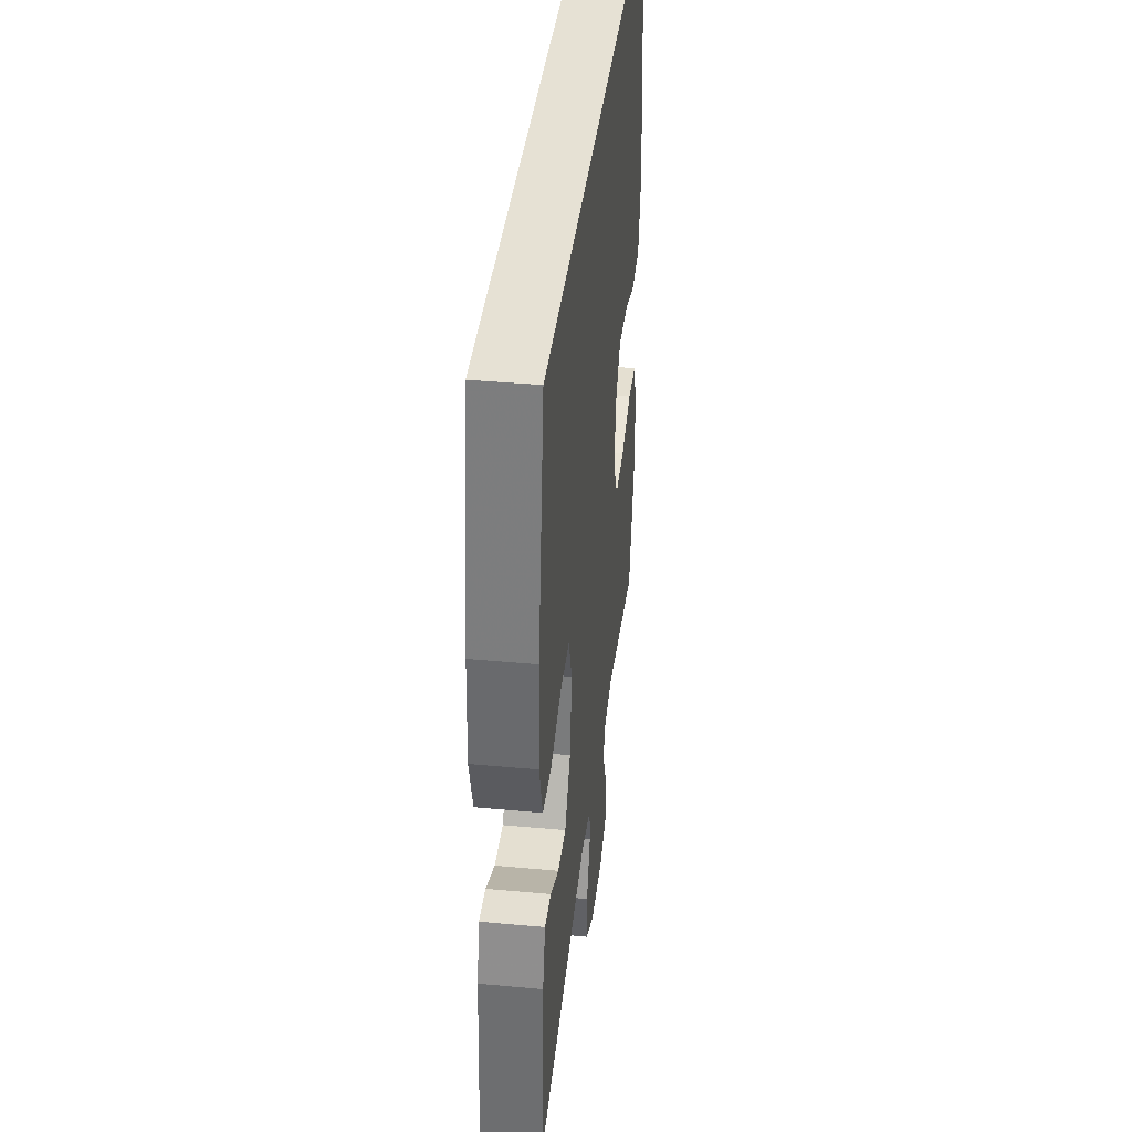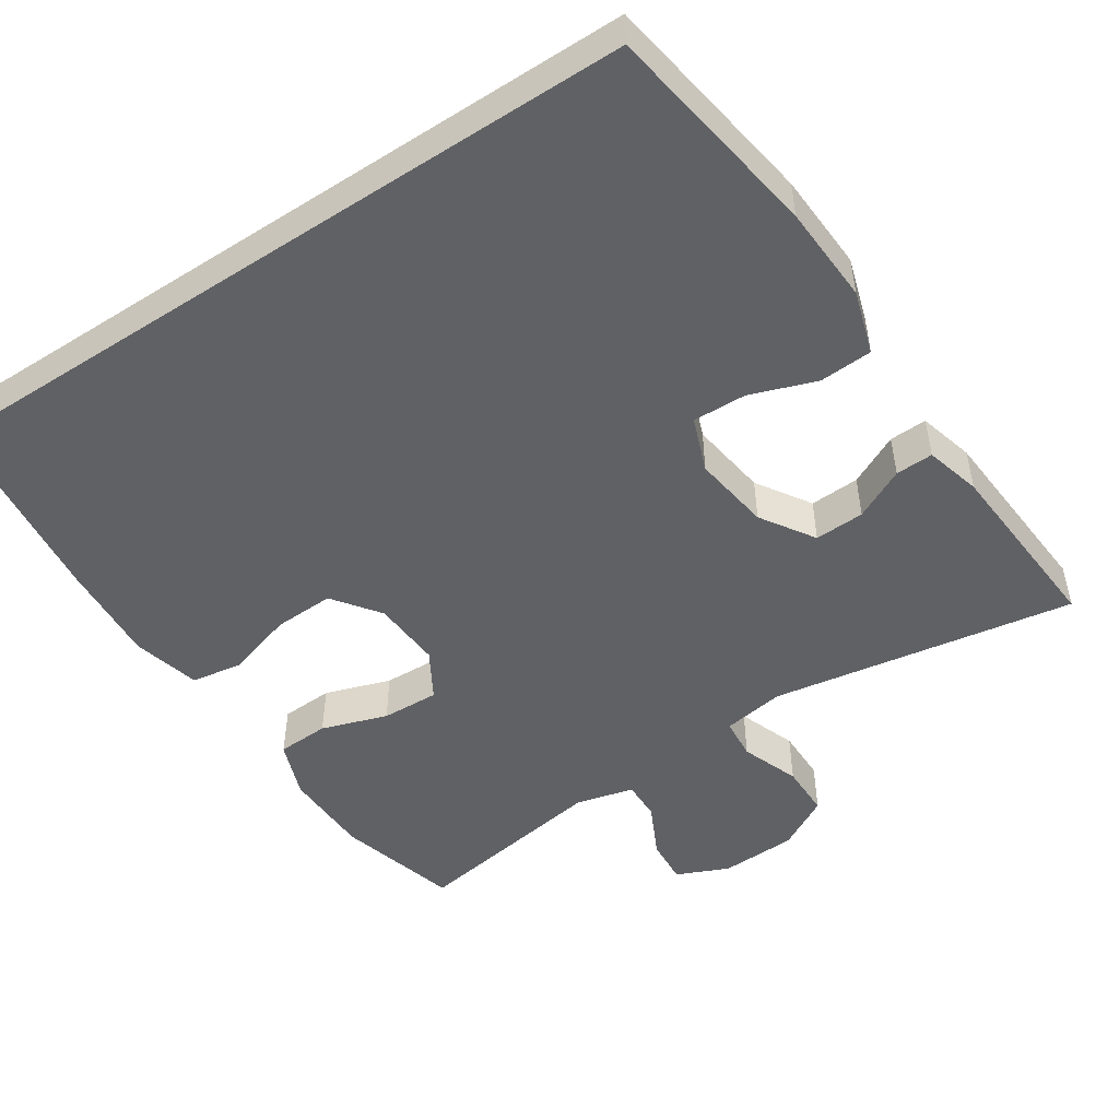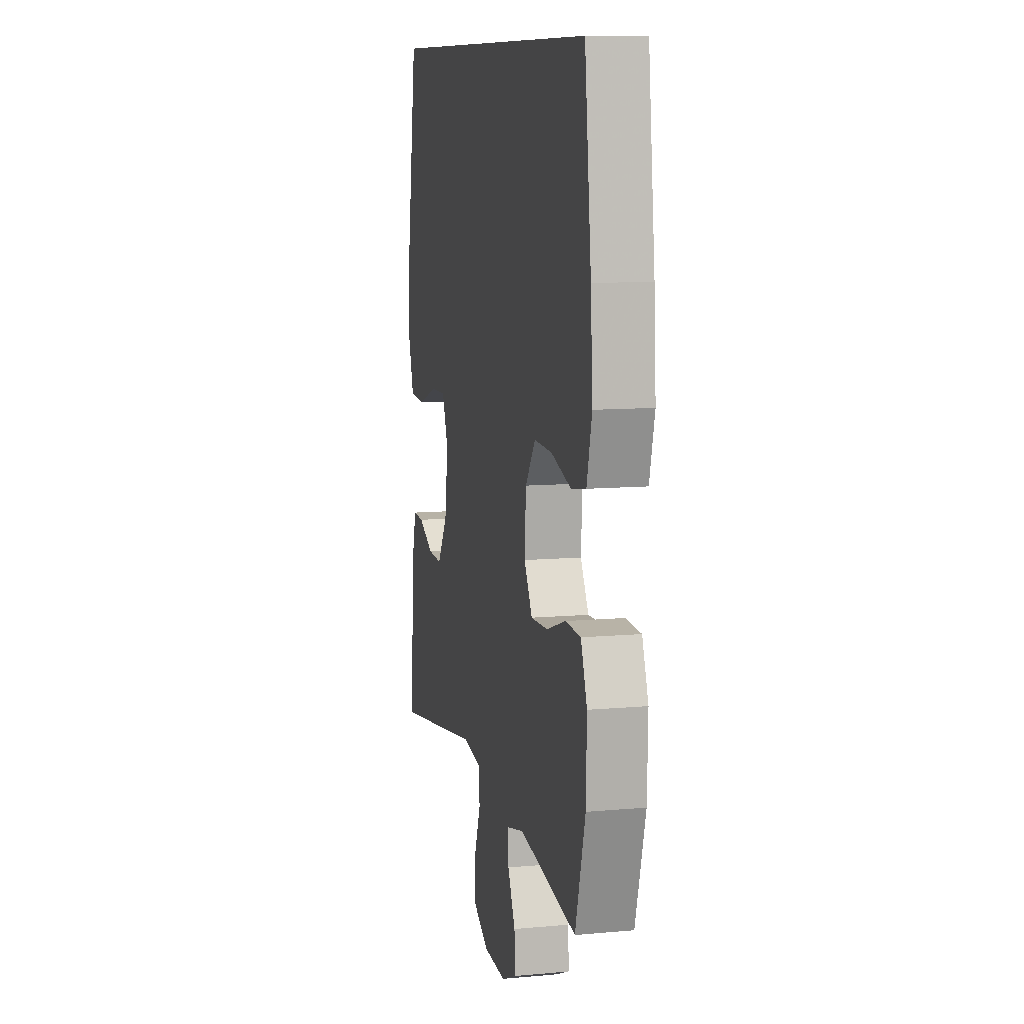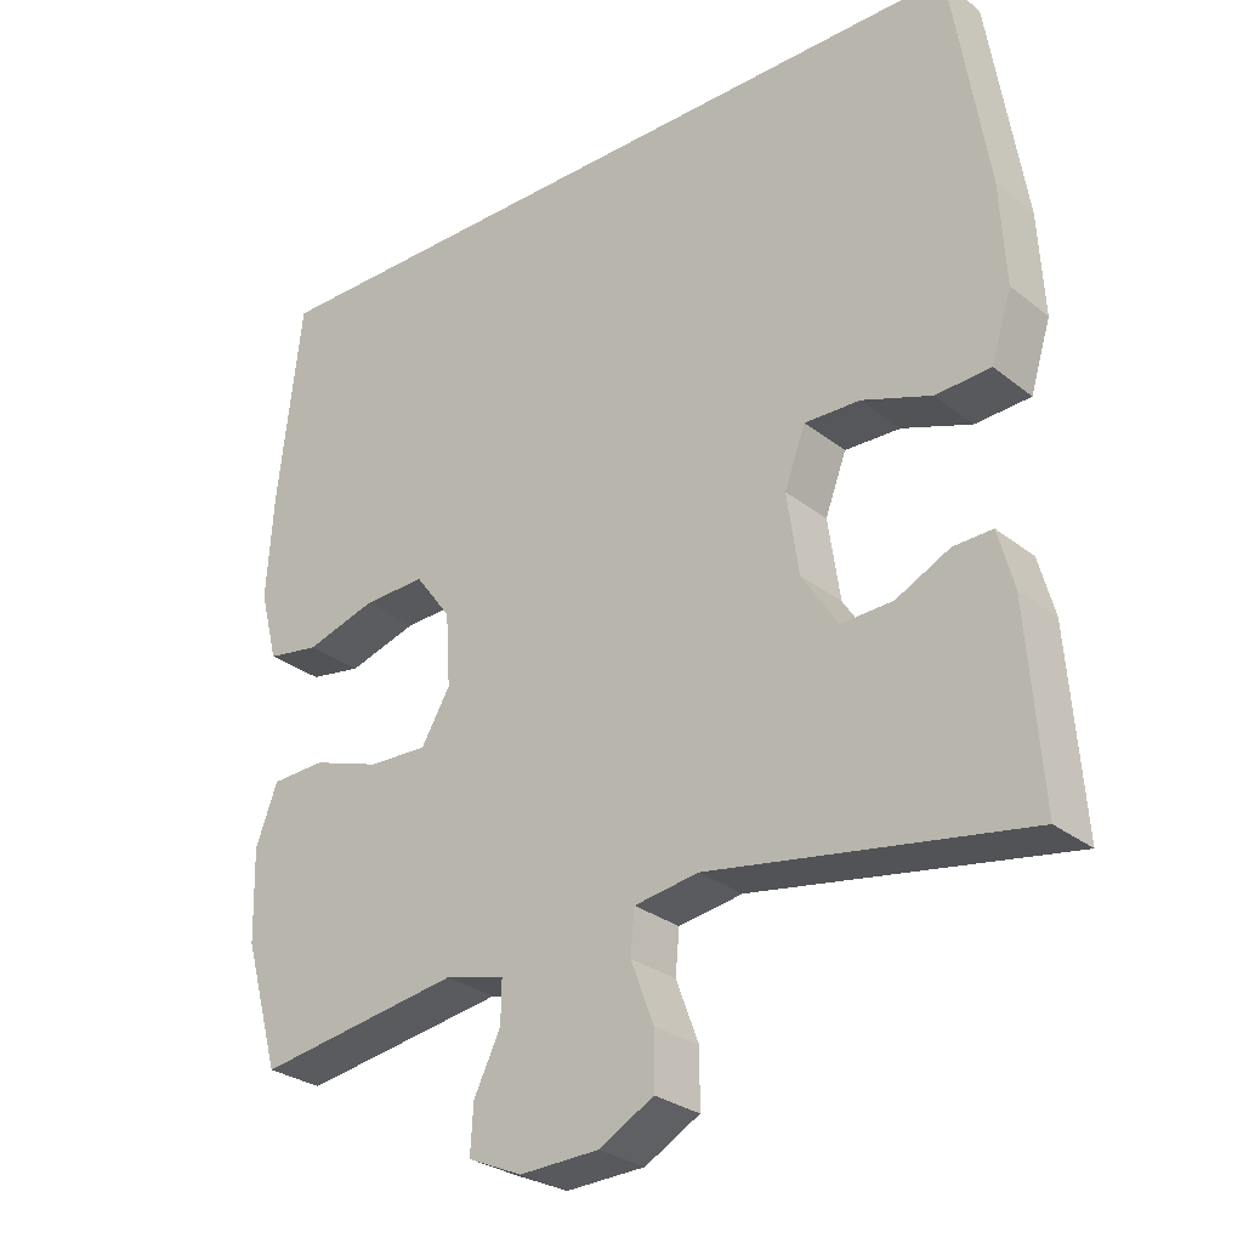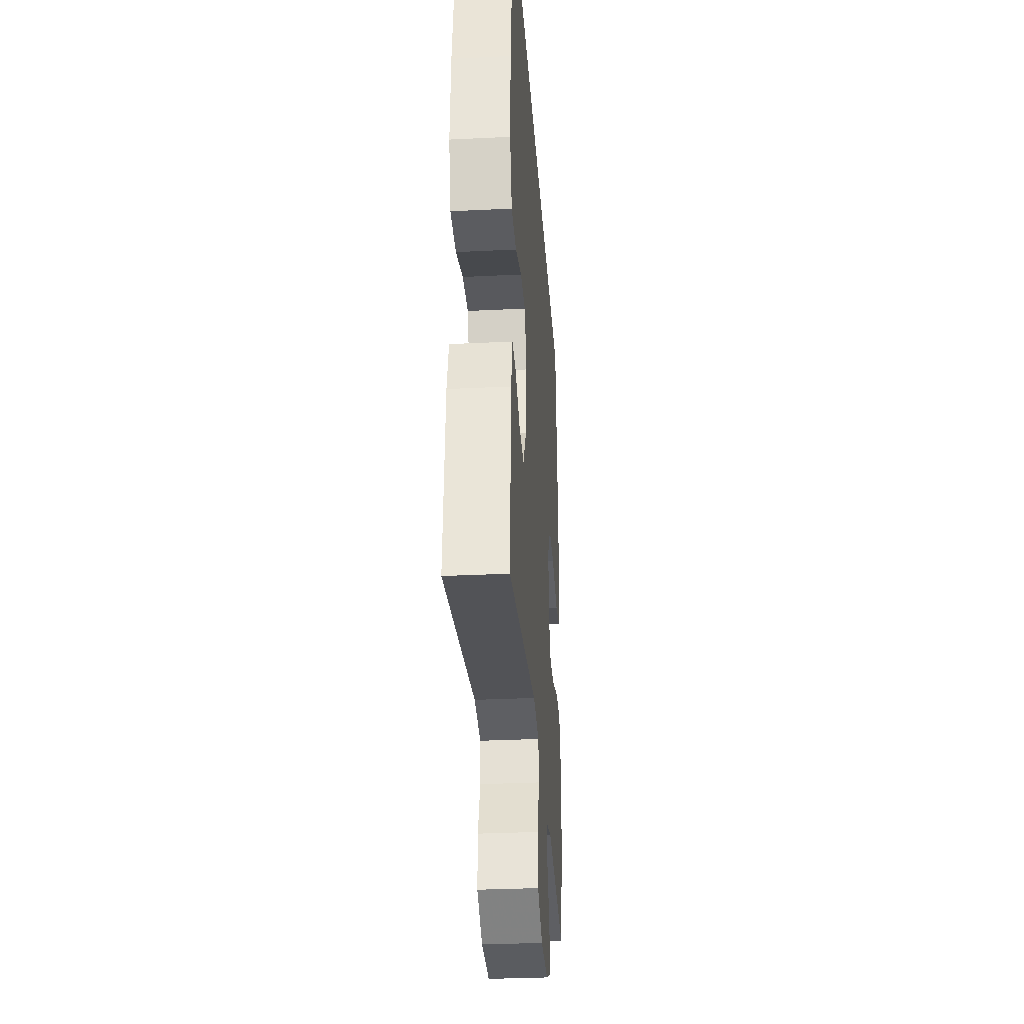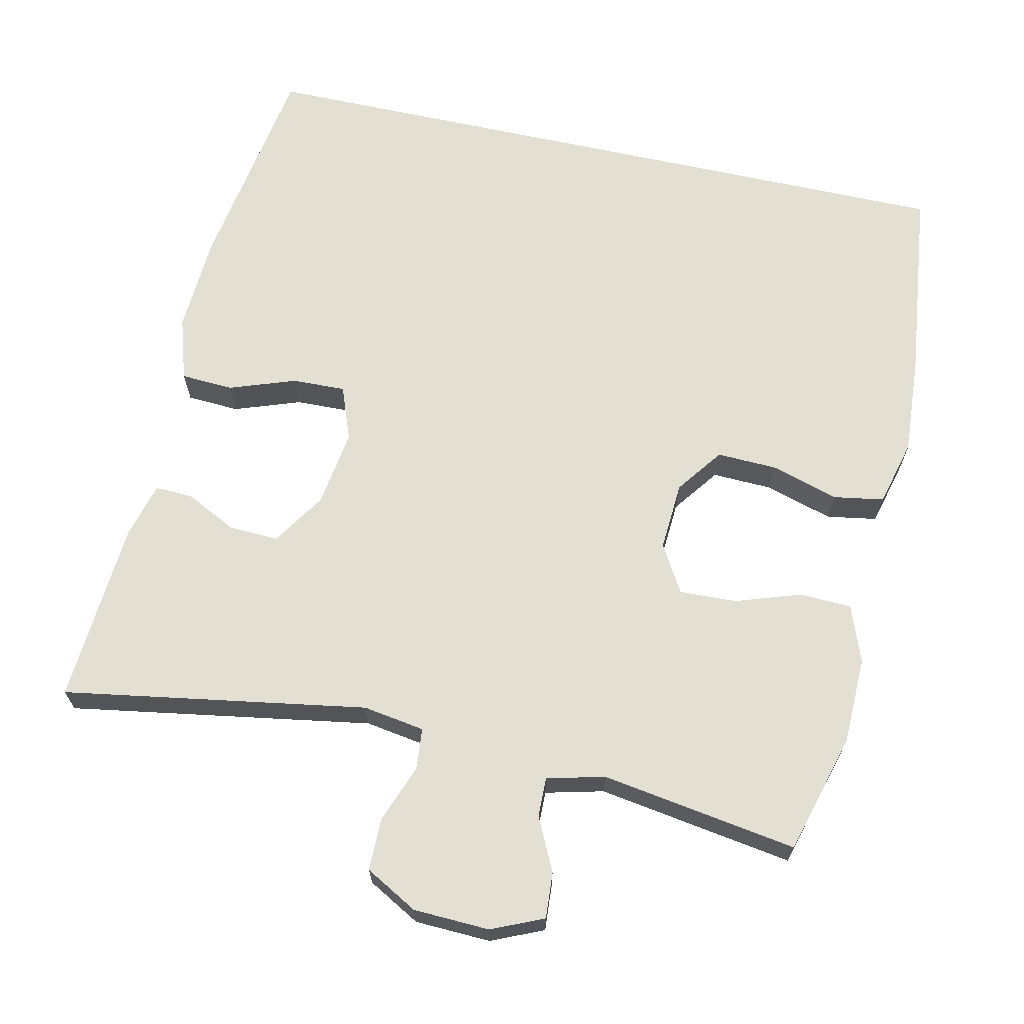
<metadata>
{"format":"obj","ext":"obj","renderer":"f3d","projection":"perspective","resolution":1024,"background":"white","views":[{"elev":39.1,"azim":96.6,"up":"+Z"},{"elev":-49.7,"azim":33.3,"up":"+Y"},{"elev":10.2,"azim":-103.0,"up":"+Z"},{"elev":-28.3,"azim":40.3,"up":"+Z"},{"elev":-31.8,"azim":94.0,"up":"+Z"},{"elev":66.8,"azim":-167.6,"up":"+Y"}]}
</metadata>
<code>
v 0.446 0.07 0.5
v 0.492 0.07 0.21
v 0.499 0.07 0.08
v 0.473 0.07 -0.004
v 0.403 0.07 -0.008
v 0.315 0.07 0.023
v 0.244 0.07 0.025
v 0.217 0.07 -0.047
v 0.232 0.07 -0.15
v 0.278 0.07 -0.221
v 0.344 0.07 -0.218
v 0.412 0.07 -0.184
v 0.462 0.07 -0.182
v 0.482 0.07 -0.256
v 0.5 0.07 -0.5
v 0.097 0.07 -0.434
v 0.015 0.07 -0.447
v 0.01 0.07 -0.502
v 0.039 0.07 -0.579
v 0.039 0.07 -0.649
v -0.031 0.07 -0.688
v -0.132 0.07 -0.692
v -0.201 0.07 -0.662
v -0.197 0.07 -0.601
v -0.163 0.07 -0.531
v -0.162 0.07 -0.478
v -0.239 0.07 -0.459
v -0.5 0.07 -0.5
v -0.545 0.07 -0.341
v -0.548 0.07 -0.224
v -0.52 0.07 -0.149
v -0.451 0.07 -0.146
v -0.364 0.07 -0.175
v -0.288 0.07 -0.178
v -0.251 0.07 -0.115
v -0.257 0.07 -0.023
v -0.303 0.07 0.039
v -0.383 0.07 0.036
v -0.473 0.07 0.009
v -0.54 0.07 0.02
v -0.563 0.07 0.109
v -0.554 0.07 0.243
v -0.524 0.07 0.5
v 0.446 0 0.5
v 0.492 0 0.21
v 0.499 0 0.08
v 0.473 0 -0.004
v 0.403 0 -0.008
v 0.315 0 0.023
v 0.244 0 0.025
v 0.217 0 -0.047
v 0.232 0 -0.15
v 0.278 0 -0.221
v 0.344 0 -0.218
v 0.412 0 -0.184
v 0.462 0 -0.182
v 0.482 0 -0.256
v 0.5 0 -0.5
v 0.097 0 -0.434
v 0.015 0 -0.447
v 0.01 0 -0.502
v 0.039 0 -0.579
v 0.039 0 -0.649
v -0.031 0 -0.688
v -0.132 0 -0.692
v -0.201 0 -0.662
v -0.197 0 -0.601
v -0.163 0 -0.531
v -0.162 0 -0.478
v -0.239 0 -0.459
v -0.5 0 -0.5
v -0.545 0 -0.341
v -0.548 0 -0.224
v -0.52 0 -0.149
v -0.451 0 -0.146
v -0.364 0 -0.175
v -0.288 0 -0.178
v -0.251 0 -0.115
v -0.257 0 -0.023
v -0.303 0 0.039
v -0.383 0 0.036
v -0.473 0 0.009
v -0.54 0 0.02
v -0.563 0 0.109
v -0.554 0 0.243
v -0.524 0 0.5
f 38 39 40 41
f 37 38 41 42
f 30 31 32 33
f 30 33 34
f 27 28 29 30
f 26 27 30 34
f 22 23 24 25
f 22 25 26
f 21 22 26
f 18 19 20 21
f 17 18 21 26
f 13 14 15 16
f 11 12 13 16
f 10 11 16 17
f 9 10 17 26
f 3 4 5 6
f 3 6 7
f 2 3 7
f 1 2 7
f 37 42 43 1
f 9 26 34 35
f 8 9 35 36
f 7 8 36 37
f 1 7 37
f 84 83 82 81
f 85 84 81 80
f 76 75 74 73
f 77 76 73
f 73 72 71 70
f 77 73 70 69
f 68 67 66 65
f 69 68 65
f 69 65 64
f 64 63 62 61
f 69 64 61 60
f 59 58 57 56
f 59 56 55 54
f 60 59 54 53
f 69 60 53 52
f 49 48 47 46
f 50 49 46
f 50 46 45
f 50 45 44
f 44 86 85 80
f 78 77 69 52
f 79 78 52 51
f 80 79 51 50
f 80 50 44
f 1 44 45 2
f 2 45 46 3
f 3 46 47 4
f 4 47 48 5
f 5 48 49 6
f 6 49 50 7
f 7 50 51 8
f 8 51 52 9
f 9 52 53 10
f 10 53 54 11
f 11 54 55 12
f 12 55 56 13
f 13 56 57 14
f 14 57 58 15
f 15 58 59 16
f 16 59 60 17
f 17 60 61 18
f 18 61 62 19
f 19 62 63 20
f 20 63 64 21
f 21 64 65 22
f 22 65 66 23
f 23 66 67 24
f 24 67 68 25
f 25 68 69 26
f 26 69 70 27
f 27 70 71 28
f 28 71 72 29
f 29 72 73 30
f 30 73 74 31
f 31 74 75 32
f 32 75 76 33
f 33 76 77 34
f 34 77 78 35
f 35 78 79 36
f 36 79 80 37
f 37 80 81 38
f 38 81 82 39
f 39 82 83 40
f 40 83 84 41
f 41 84 85 42
f 42 85 86 43
f 43 86 44 1

</code>
